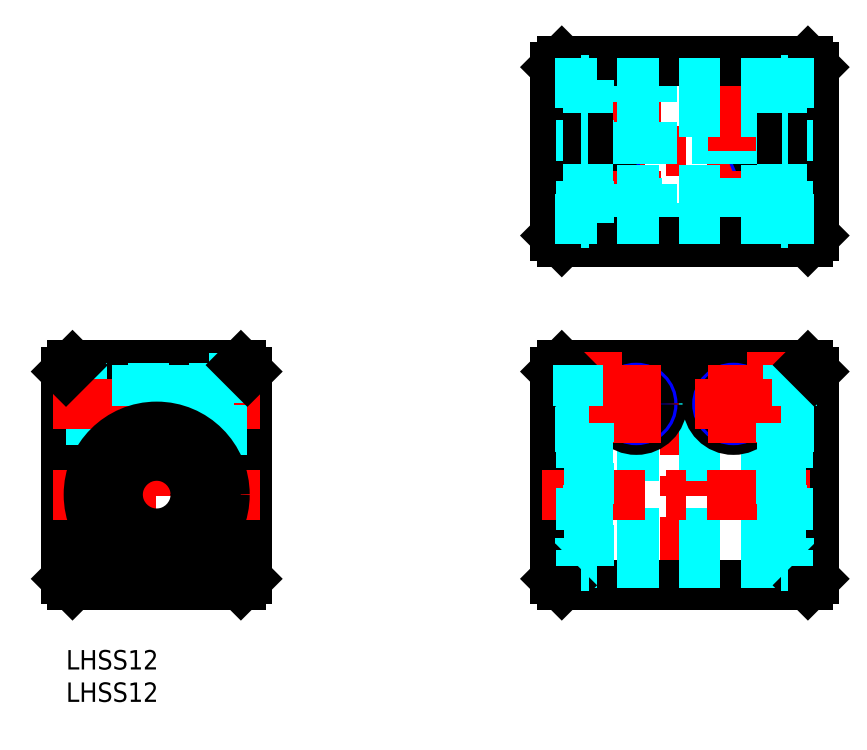
<metadata>
{"format":"dxf","ext":"dxf","renderer":"ezdxf+matplotlib","layout":"modelspace","background":"white","min_lineweight":24,"dpi":150}
</metadata>
<code>
0
SECTION
2
ENTITIES
0
INSERT
8
MSM_CONTINUOUS
2
*U11
10
0
20
0
30
0
0
INSERT
8
MSM_CONTINUOUS
2
*U12
10
0
20
0
30
0
0
LINE
8
MSM_CONTINUOUS
10
28
20
43
30
0
11
28
21
11
31
0
0
LINE
8
MSM_CONTINUOUS
10
7e-16
20
43
30
0
11
7e-16
21
11
31
0
0
LINE
8
MSM_CENTER
10
14
20
46
30
0
11
14
21
8
31
0
0
LINE
8
MSM_CONTINUOUS
10
1
20
10
30
0
11
27
21
10
31
0
0
LINE
8
MSM_CONTINUOUS
10
7e-16
20
11
30
0
11
1
21
10
31
0
0
LINE
8
MSM_CONTINUOUS
10
28
20
11
30
0
11
27
21
10
31
0
0
LINE
8
MSM_CONTINUOUS
10
1
20
44
30
0
11
27
21
44
31
0
0
LINE
8
MSM_DASHED
10
7e-16
20
40.5
30
0
11
22
21
40.5
31
0
0
LINE
8
MSM_DASHED
10
7e-16
20
40
30
0
11
22
21
40
31
0
0
LINE
8
MSM_DASHED
10
7e-16
20
35.5
30
0
11
22
21
35.5
31
0
0
LINE
8
MSM_DASHED
10
7e-16
20
36
30
0
11
22
21
36
31
0
0
LINE
8
MSM_CENTER
10
-2
20
38
30
0
11
30
21
38
31
0
0
LINE
8
MSM_CENTER
10
-2
20
24
30
0
11
30
21
24
31
0
0
LINE
8
MSM_CONTINUOUS
10
1
20
44
30
0
11
7e-16
21
43
31
0
0
LINE
8
MSM_CONTINUOUS
10
28
20
27
30
0
11
28
21
27
31
0
0
LINE
8
MSM_DASHED
10
11
20
44
30
0
11
11
21
34.06
31
0
0
LINE
8
MSM_DASHED
10
17
20
44
30
0
11
17
21
34.06
31
0
0
LINE
8
MSM_DASHED
10
16.5
20
44
30
0
11
16.5
21
34.2
31
0
0
LINE
8
MSM_DASHED
10
11.5
20
44
30
0
11
11.5
21
34.2
31
0
0
LINE
8
MSM_DASHED
10
22
20
42
30
0
11
22
21
34
31
0
0
LINE
8
MSM_DASHED
10
22
20
34
30
0
11
28
21
34
31
0
0
LINE
8
MSM_CONTINUOUS
10
28
20
35
30
0
11
28
21
35
31
0
0
LINE
8
MSM_DASHED
10
22
20
42
30
0
11
28
21
42
31
0
0
LINE
8
MSM_CONTINUOUS
10
27
20
44
30
0
11
28
21
43
31
0
0
LINE
8
MSM_CONTINUOUS
10
115.5
20
43
30
0
11
115.5
21
11
31
0
0
LINE
8
MSM_CONTINUOUS
10
75.54
20
43
30
0
11
75.54
21
11
31
0
0
LINE
8
MSM_CENTER
10
95.54
20
46
30
0
11
95.54
21
8
31
0
0
LINE
8
MSM_CONTINUOUS
10
76.54
20
10
30
0
11
114.5
21
10
31
0
0
LINE
8
MSM_DASHED
10
110.5
20
13.5
30
0
11
80.54
21
13.5
31
0
0
LINE
8
MSM_DASHED
10
75.54
20
13.5
30
0
11
79.54
21
13.5
31
0
0
LINE
8
MSM_CONTINUOUS
10
76.54
20
10
30
0
11
75.54
21
11
31
0
0
LINE
8
MSM_DASHED
10
115.5
20
13.5
30
0
11
111.5
21
13.5
31
0
0
LINE
8
MSM_CONTINUOUS
10
115.5
20
11
30
0
11
114.5
21
10
31
0
0
LINE
8
MSM_CONTINUOUS
10
76.54
20
44
30
0
11
114.5
21
44
31
0
0
LINE
8
MSM_DASHED
10
110.5
20
18
30
0
11
80.54
21
18
31
0
0
LINE
8
MSM_DASHED
10
110.5
20
30
30
0
11
80.54
21
30
31
0
0
LINE
8
MSM_DASHED
10
110.5
20
34.5
30
0
11
80.54
21
34.5
31
0
0
LINE
8
MSM_CENTER
10
82.04
20
38
30
0
11
94.04
21
38
31
0
0
LINE
8
MSM_CENTER
10
73.54
20
24
30
0
11
117.5
21
24
31
0
0
CIRCLE
8
MSM_CONTINUOUS
10
88.04
20
38
30
0
40
4
0
CIRCLE
8
MSM_NARROW
10
88.04
20
38
30
0
40
2.5
0
CIRCLE
8
MSM_CONTINUOUS
10
88.04
20
38
30
0
40
2
0
LINE
8
MSM_DASHED
10
79.54
20
44
30
0
11
79.54
21
13
31
0
0
LINE
8
MSM_DASHED
10
85.04
20
44
30
0
11
85.04
21
34.5
31
0
0
LINE
8
MSM_DASHED
10
84.54
20
44
30
0
11
84.54
21
34.5
31
0
0
LINE
8
MSM_CENTER
10
82.04
20
46
30
0
11
82.04
21
32.5
31
0
0
LINE
8
MSM_DASHED
10
75.54
20
34.5
30
0
11
79.54
21
34.5
31
0
0
LINE
8
MSM_CONTINUOUS
10
76.54
20
44
30
0
11
75.54
21
43
31
0
0
LINE
8
MSM_CENTER
10
88.04
20
44
30
0
11
88.04
21
32
31
0
0
CIRCLE
8
MSM_CONTINUOUS
10
103
20
38
30
0
40
4
0
LINE
8
MSM_DASHED
10
106
20
44
30
0
11
106
21
34.5
31
0
0
LINE
8
MSM_DASHED
10
106.5
20
44
30
0
11
106.5
21
34.5
31
0
0
CIRCLE
8
MSM_NARROW
10
103
20
38
30
0
40
2.5
0
CIRCLE
8
MSM_CONTINUOUS
10
103
20
38
30
0
40
2
0
LINE
8
MSM_CENTER
10
103
20
44
30
0
11
103
21
32
31
0
0
LINE
8
MSM_CENTER
10
109
20
46
30
0
11
109
21
32.5
31
0
0
LINE
8
MSM_DASHED
10
112
20
44
30
0
11
112
21
34.5
31
0
0
LINE
8
MSM_DASHED
10
111.5
20
44
30
0
11
111.5
21
13
31
0
0
LINE
8
MSM_DASHED
10
115.5
20
34.5
30
0
11
111.5
21
34.5
31
0
0
LINE
8
MSM_CONTINUOUS
10
114.5
20
44
30
0
11
115.5
21
43
31
0
0
LINE
8
MSM_CENTER
10
73.54
20
77
30
0
11
117.5
21
77
31
0
0
LINE
8
MSM_CENTER
10
82.04
20
82
30
0
11
82.04
21
72
31
0
0
CIRCLE
8
MSM_NARROW
10
82.04
20
77
30
0
40
3
0
CIRCLE
8
MSM_CONTINUOUS
10
82.04
20
77
30
0
40
2.5
0
CIRCLE
8
MSM_NARROW
10
109
20
77
30
0
40
3
0
LINE
8
MSM_CENTER
10
109
20
82
30
0
11
109
21
72
31
0
0
CIRCLE
8
MSM_CONTINUOUS
10
109
20
77
30
0
40
2.5
0
LINE
8
MSM_CENTER
10
88.04
20
93
30
0
11
88.04
21
61
31
0
0
LINE
8
MSM_DASHED
10
86.04
20
91
30
0
11
86.04
21
69
31
0
0
LINE
8
MSM_DASHED
10
85.54
20
91
30
0
11
85.54
21
69
31
0
0
LINE
8
MSM_DASHED
10
90.04
20
91
30
0
11
90.04
21
69
31
0
0
LINE
8
MSM_DASHED
10
90.54
20
91
30
0
11
90.54
21
69
31
0
0
LINE
8
MSM_DASHED
10
92.04
20
69
30
0
11
84.04
21
69
31
0
0
LINE
8
MSM_DASHED
10
84.04
20
69
30
0
11
84.04
21
63
31
0
0
LINE
8
MSM_DASHED
10
92.04
20
69
30
0
11
92.04
21
63
31
0
0
LINE
8
MSM_DASHED
10
101
20
91
30
0
11
101
21
69
31
0
0
LINE
8
MSM_DASHED
10
100.5
20
91
30
0
11
100.5
21
69
31
0
0
LINE
8
MSM_DASHED
10
105
20
91
30
0
11
105
21
69
31
0
0
LINE
8
MSM_DASHED
10
105.5
20
91
30
0
11
105.5
21
69
31
0
0
LINE
8
MSM_CENTER
10
103
20
93
30
0
11
103
21
61
31
0
0
LINE
8
MSM_DASHED
10
107
20
69
30
0
11
107
21
63
31
0
0
LINE
8
MSM_DASHED
10
99.04
20
69
30
0
11
99.04
21
63
31
0
0
LINE
8
MSM_DASHED
10
107
20
69
30
0
11
99.04
21
69
31
0
0
LINE
8
MSM_DASHED
10
79.04
20
44
30
0
11
79.04
21
34.5
31
0
0
LINE
8
MSM_CONTINUOUS
10
76.54
20
63
30
0
11
114.5
21
63
31
0
0
LINE
8
MSM_CONTINUOUS
10
114.5
20
63
30
0
11
115.5
21
64
31
0
0
LINE
8
MSM_CONTINUOUS
10
115.5
20
64
30
0
11
115.5
21
90
31
0
0
LINE
8
MSM_CONTINUOUS
10
115.5
20
90
30
0
11
114.5
21
91
31
0
0
LINE
8
MSM_CONTINUOUS
10
114.5
20
91
30
0
11
76.54
21
91
31
0
0
LINE
8
MSM_CONTINUOUS
10
76.54
20
91
30
0
11
75.54
21
90
31
0
0
LINE
8
MSM_CONTINUOUS
10
75.54
20
90
30
0
11
75.54
21
64
31
0
0
LINE
8
MSM_CONTINUOUS
10
75.54
20
64
30
0
11
76.54
21
63
31
0
0
LINE
8
MSM_CENTER
10
97.04
20
38
30
0
11
109
21
38
31
0
0
CIRCLE
8
MSM_CONTINUOUS
10
14
20
24
30
0
40
10.5
0
CIRCLE
8
MSM_CONTINUOUS
10
9.6
20
16.21
30
0
40
1
0
ARC
8
MSM_CONTINUOUS
10
9.63
20
16.13
30
0
40
2
50
286.4
51
343.8
0
LINE
8
MSM_CONTINUOUS
10
11.55
20
15.57
30
0
11
11.57
21
15.63
31
0
0
ARC
8
MSM_CONTINUOUS
10
9.6
20
16.21
30
0
40
2.05
50
343.8
51
115.5
0
CIRCLE
8
MSM_CONTINUOUS
10
14
20
24
30
0
40
6
0
ARC
8
MSM_CONTINUOUS
10
7.834
20
19.91
30
0
40
2.05
50
209.4
51
295.5
0
ARC
8
MSM_CONTINUOUS
10
14
20
23.38
30
0
40
9.125
50
330.6
51
209.4
0
CIRCLE
8
MSM_CONTINUOUS
10
18.4
20
16.21
30
0
40
1
0
ARC
8
MSM_CONTINUOUS
10
20.17
20
19.91
30
0
40
2.05
50
244.5
51
330.6
0
ARC
8
MSM_CONTINUOUS
10
18.4
20
16.21
30
0
40
2.05
50
64.48
51
196.2
0
ARC
8
MSM_CONTINUOUS
10
18.37
20
16.13
30
0
40
2
50
196.2
51
253.6
0
LINE
8
MSM_CONTINUOUS
10
16.43
20
15.63
30
0
11
16.45
21
15.57
31
0
0
LINE
8
MSM_DASHED
10
110.4
20
13
30
0
11
111.5
21
13
31
0
0
LINE
8
MSM_DASHED
10
111.5
20
18.26
30
0
11
110.5
21
18.26
31
0
0
LINE
8
MSM_DASHED
10
110.5
20
14.21
30
0
11
111.5
21
14.21
31
0
0
LINE
8
MSM_DASHED
10
111.5
20
17.21
30
0
11
110.5
21
17.21
31
0
0
LINE
8
MSM_DASHED
10
110.5
20
15.21
30
0
11
111.5
21
15.21
31
0
0
LINE
8
MSM_DASHED
10
110.5
20
35
30
0
11
110.5
21
13.5
31
0
0
LINE
8
MSM_DASHED
10
111.5
20
35
30
0
11
110.4
21
35
31
0
0
LINE
8
MSM_DASHED
10
111.5
20
32.5
30
0
11
110.5
21
32.5
31
0
0
LINE
8
MSM_DASHED
10
110.4
20
13
30
0
11
110.4
21
35
31
0
0
LINE
8
MSM_DASHED
10
80.69
20
13
30
0
11
80.69
21
35
31
0
0
LINE
8
MSM_DASHED
10
80.54
20
35
30
0
11
80.54
21
13.5
31
0
0
LINE
8
MSM_DASHED
10
79.54
20
32.5
30
0
11
80.54
21
32.5
31
0
0
LINE
8
MSM_DASHED
10
79.54
20
35
30
0
11
80.69
21
35
31
0
0
LINE
8
MSM_DASHED
10
80.69
20
13
30
0
11
79.54
21
13
31
0
0
LINE
8
MSM_DASHED
10
80.54
20
14.21
30
0
11
79.54
21
14.21
31
0
0
LINE
8
MSM_DASHED
10
79.54
20
17.21
30
0
11
80.54
21
17.21
31
0
0
LINE
8
MSM_DASHED
10
80.54
20
15.21
30
0
11
79.54
21
15.21
31
0
0
LINE
8
MSM_DASHED
10
79.54
20
18.26
30
0
11
80.54
21
18.26
31
0
0
LINE
8
MSM_DASHED
10
79.54
20
66
30
0
11
79.54
21
88
31
0
0
LINE
8
MSM_DASHED
10
80.69
20
66
30
0
11
80.69
21
88
31
0
0
LINE
8
MSM_DASHED
10
80.54
20
88
30
0
11
80.54
21
79
31
0
0
LINE
8
MSM_DASHED
10
75.54
20
87.5
30
0
11
79.54
21
87.5
31
0
0
LINE
8
MSM_DASHED
10
110.5
20
87.5
30
0
11
80.54
21
87.5
31
0
0
LINE
8
MSM_DASHED
10
79.54
20
88
30
0
11
80.69
21
88
31
0
0
LINE
8
MSM_DASHED
10
110.5
20
83
30
0
11
80.54
21
83
31
0
0
LINE
8
MSM_DASHED
10
75.54
20
66.5
30
0
11
79.54
21
66.5
31
0
0
LINE
8
MSM_DASHED
10
110.5
20
66.5
30
0
11
80.54
21
66.5
31
0
0
LINE
8
MSM_DASHED
10
110.5
20
71
30
0
11
80.54
21
71
31
0
0
LINE
8
MSM_DASHED
10
80.69
20
66
30
0
11
79.54
21
66
31
0
0
LINE
8
MSM_DASHED
10
111.5
20
66
30
0
11
111.5
21
88
31
0
0
LINE
8
MSM_DASHED
10
110.5
20
88
30
0
11
110.5
21
79
31
0
0
LINE
8
MSM_DASHED
10
110.4
20
66
30
0
11
110.4
21
88
31
0
0
LINE
8
MSM_DASHED
10
110.4
20
66
30
0
11
111.5
21
66
31
0
0
LINE
8
MSM_DASHED
10
111.5
20
88
30
0
11
110.4
21
88
31
0
0
LINE
8
MSM_DASHED
10
115.5
20
87.5
30
0
11
111.5
21
87.5
31
0
0
LINE
8
MSM_DASHED
10
115.5
20
66.5
30
0
11
111.5
21
66.5
31
0
0
LINE
8
MSM_CONTINUOUS
10
110.5
20
79
30
0
11
110.5
21
75
31
0
0
LINE
8
MSM_DASHED
10
110.5
20
75
30
0
11
110.5
21
66
31
0
0
LINE
8
MSM_CONTINUOUS
10
80.54
20
79
30
0
11
80.54
21
75
31
0
0
LINE
8
MSM_DASHED
10
80.54
20
75
30
0
11
80.54
21
66
31
0
0
LINE
8
MSM_DASHED
10
111.5
20
80.4
30
0
11
110.5
21
80.4
31
0
0
LINE
8
MSM_DASHED
10
111.5
20
82.4
30
0
11
110.5
21
82.4
31
0
0
LINE
8
MSM_DASHED
10
111.5
20
79.35
30
0
11
110.5
21
79.35
31
0
0
LINE
8
MSM_DASHED
10
111.5
20
73.6
30
0
11
110.5
21
73.6
31
0
0
LINE
8
MSM_DASHED
10
111.5
20
74.65
30
0
11
110.5
21
74.65
31
0
0
LINE
8
MSM_DASHED
10
111.5
20
71.6
30
0
11
110.5
21
71.6
31
0
0
LINE
8
MSM_DASHED
10
79.54
20
82.4
30
0
11
80.54
21
82.4
31
0
0
LINE
8
MSM_DASHED
10
79.54
20
80.4
30
0
11
80.54
21
80.4
31
0
0
LINE
8
MSM_DASHED
10
79.54
20
79.35
30
0
11
80.54
21
79.35
31
0
0
LINE
8
MSM_DASHED
10
79.54
20
74.65
30
0
11
80.54
21
74.65
31
0
0
LINE
8
MSM_DASHED
10
79.54
20
73.6
30
0
11
80.54
21
73.6
31
0
0
LINE
8
MSM_DASHED
10
79.54
20
71.6
30
0
11
80.54
21
71.6
31
0
0
ENDSEC
0
EOF

</code>
